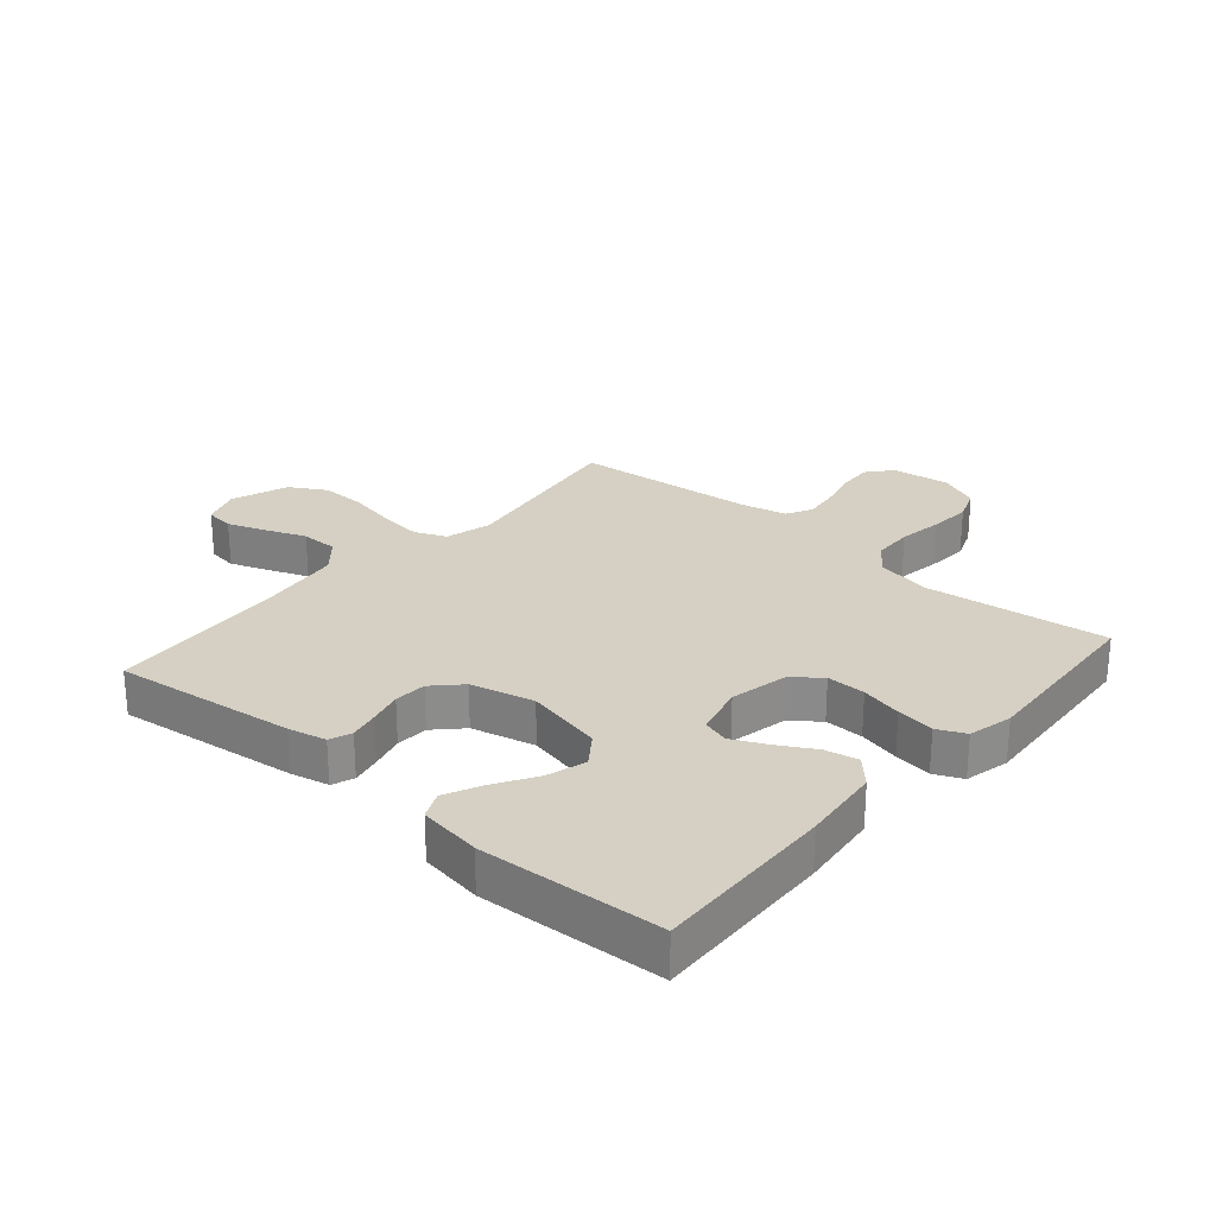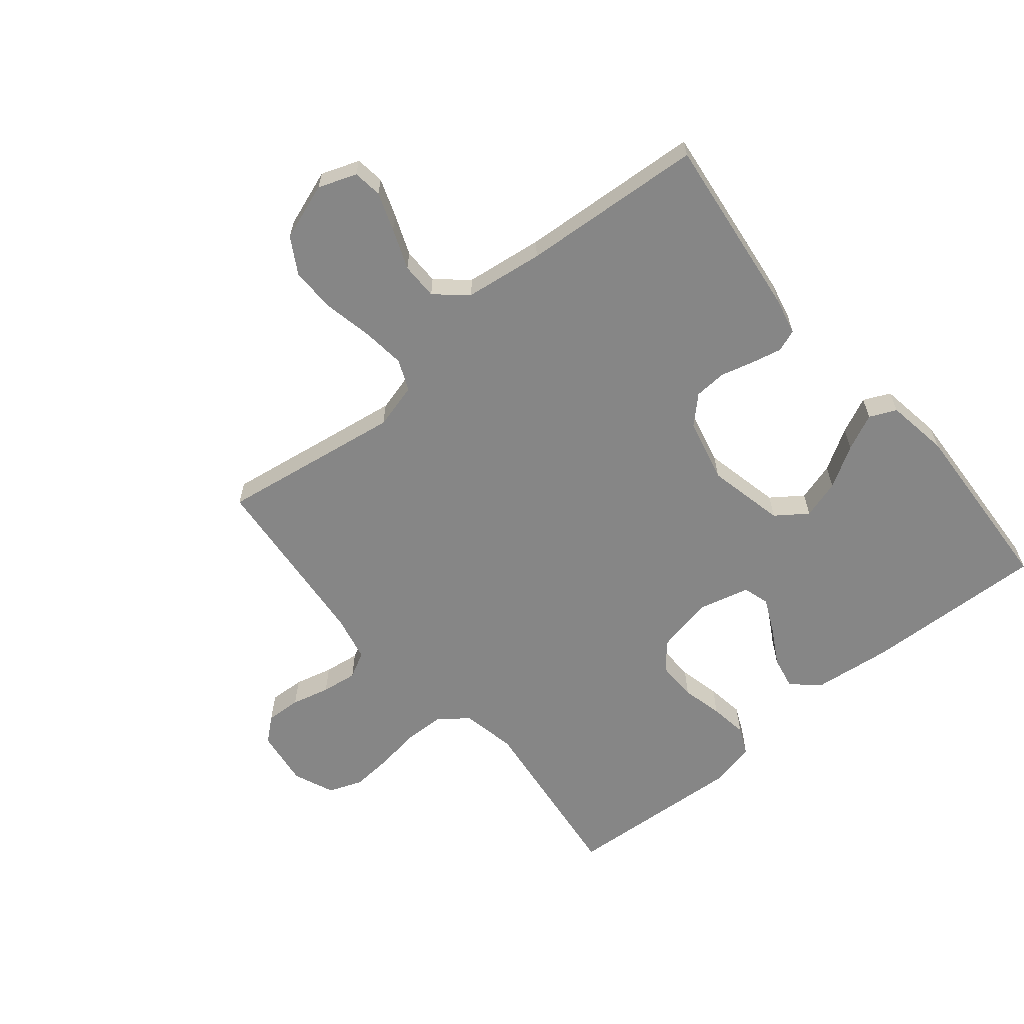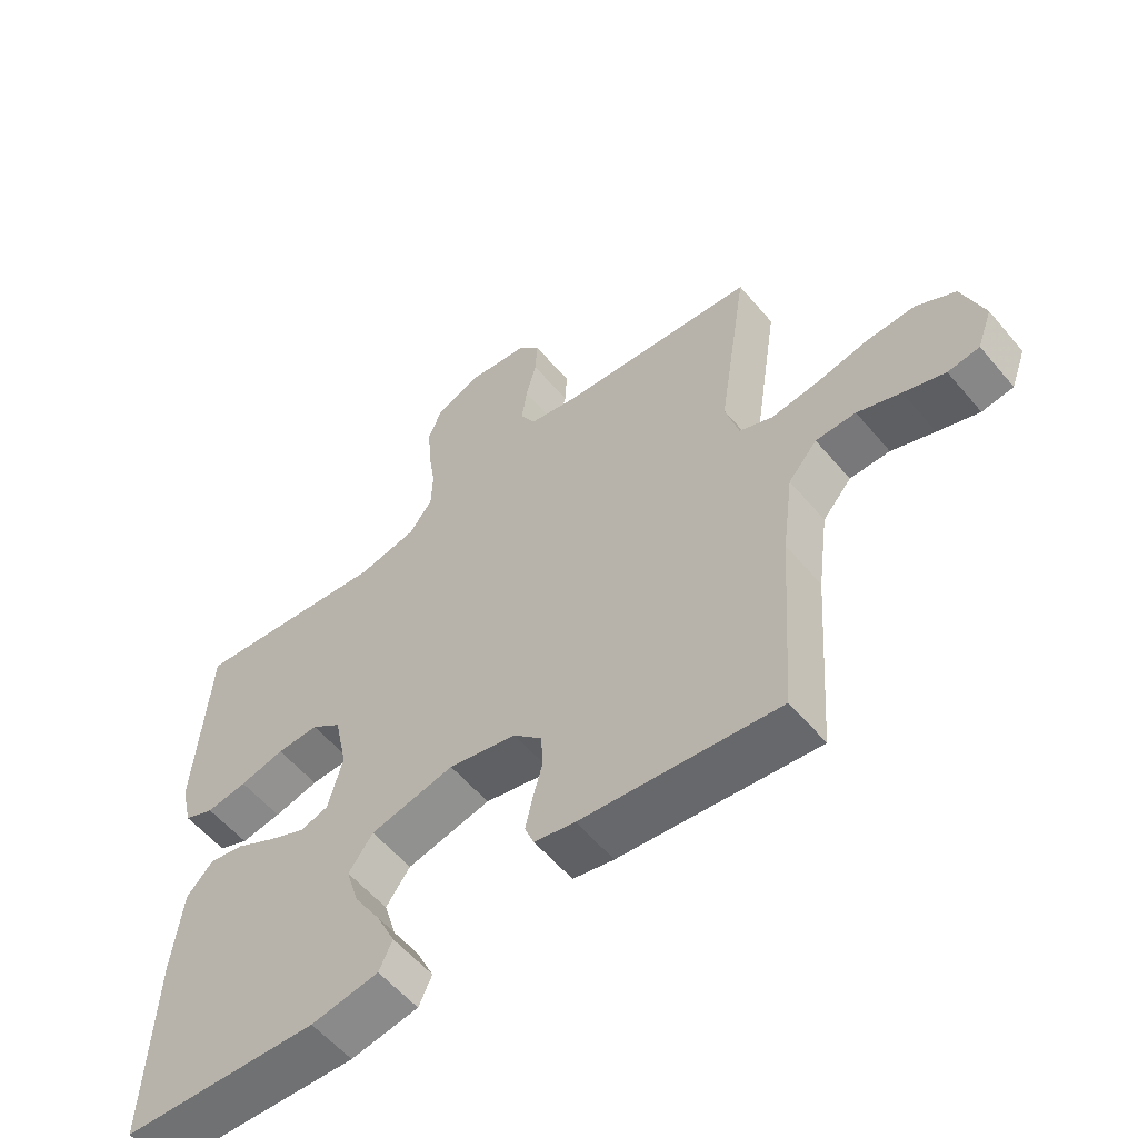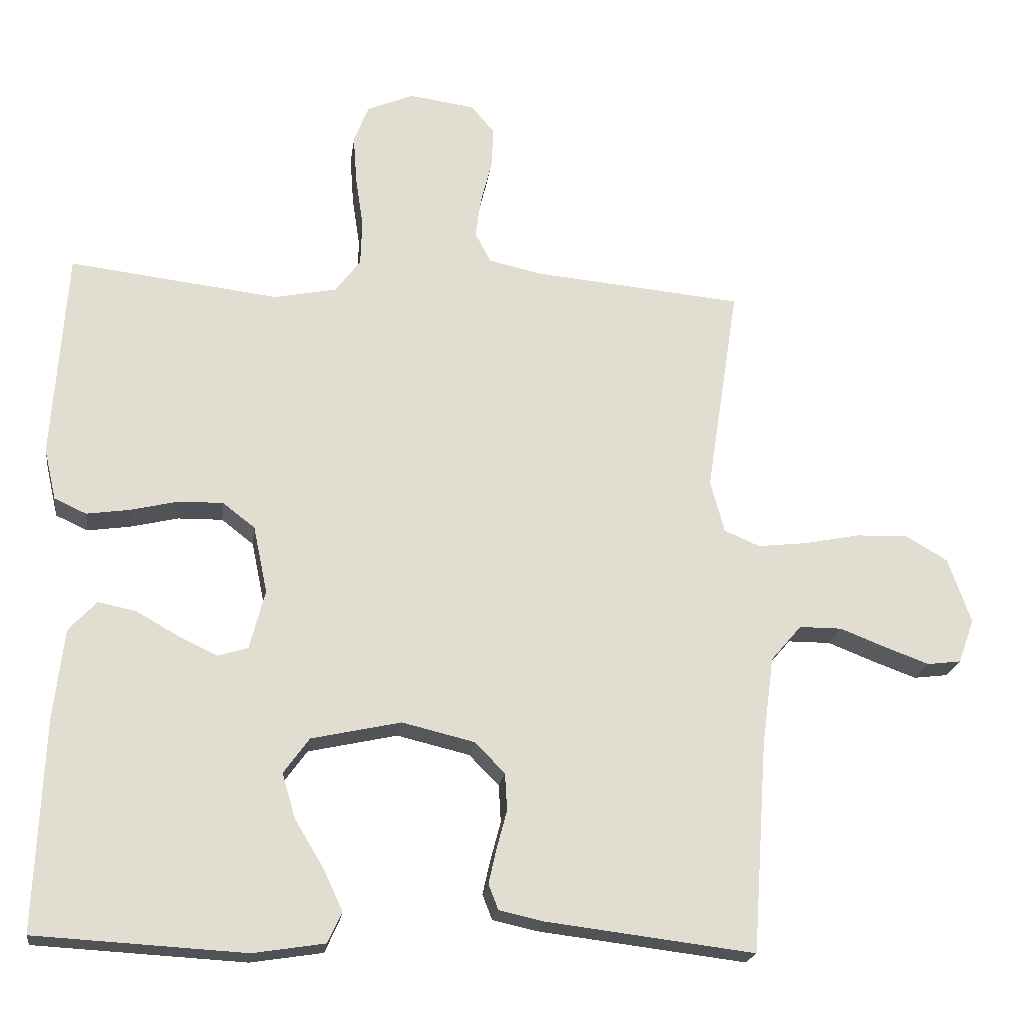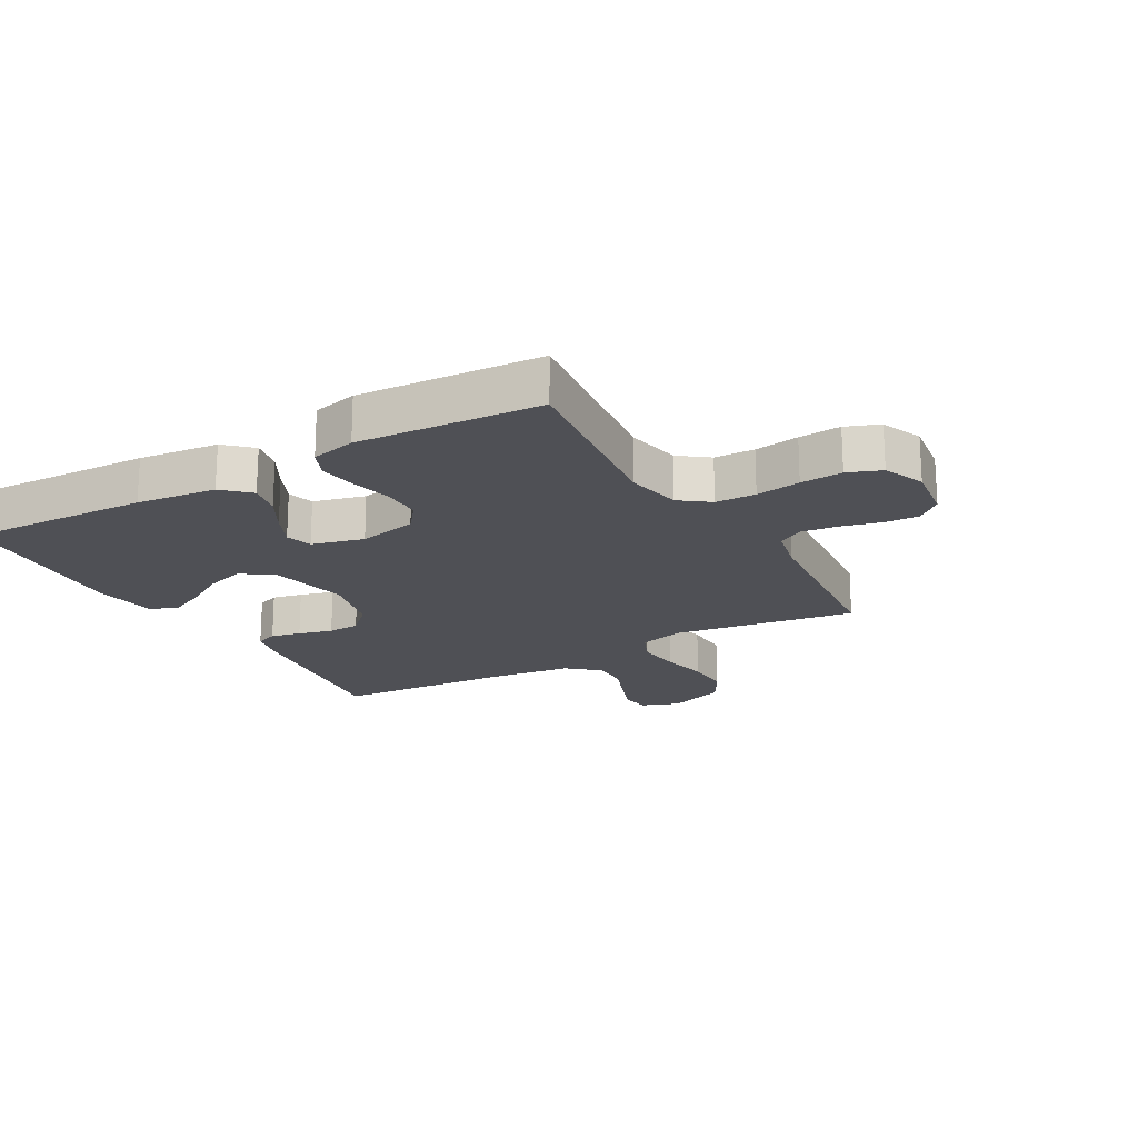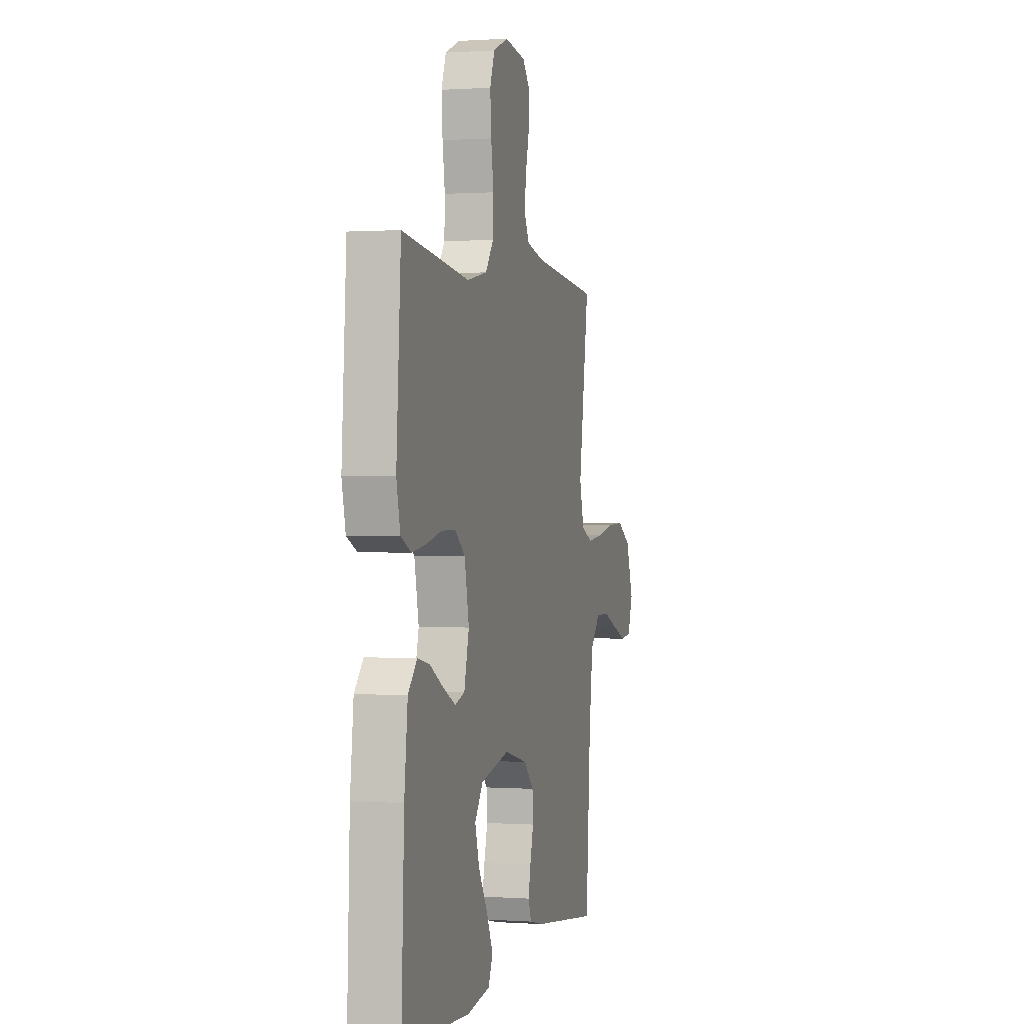
<metadata>
{"format":"obj","ext":"obj","renderer":"f3d","projection":"perspective","resolution":1024,"background":"white","views":[{"elev":26.2,"azim":-139.1,"up":"+Y"},{"elev":-62.2,"azim":129.7,"up":"+Y"},{"elev":-57.5,"azim":39.7,"up":"+Z"},{"elev":-20.6,"azim":-7.5,"up":"+Z"},{"elev":-19.4,"azim":-60.3,"up":"+Y"},{"elev":0.4,"azim":-75.2,"up":"+Z"}]}
</metadata>
<code>
v -0.5 0.07 0.5
v -0.2 0.07 0.464
v -0.11 0.07 0.482
v -0.074 0.07 0.53
v -0.072 0.07 0.596
v -0.083 0.07 0.669
v -0.088 0.07 0.738
v -0.067 0.07 0.793
v 0 0.07 0.821
v 0.094 0.07 0.808
v 0.128 0.07 0.768
v 0.125 0.07 0.71
v 0.109 0.07 0.647
v 0.101 0.07 0.588
v 0.124 0.07 0.545
v 0.2 0.07 0.528
v 0.5 0.07 0.5
v 0.454 0.07 0.2
v 0.474 0.07 0.125
v 0.525 0.07 0.103
v 0.596 0.07 0.111
v 0.675 0.07 0.127
v 0.75 0.07 0.129
v 0.81 0.07 0.094
v 0.843 0.07 0
v 0.82 0.07 -0.063
v 0.772 0.07 -0.069
v 0.709 0.07 -0.046
v 0.643 0.07 -0.02
v 0.582 0.07 -0.02
v 0.538 0.07 -0.071
v 0.521 0.07 -0.2
v 0.5 0.07 -0.5
v 0.2 0.07 -0.463
v 0.138 0.07 -0.449
v 0.124 0.07 -0.413
v 0.135 0.07 -0.364
v 0.15 0.07 -0.308
v 0.147 0.07 -0.255
v 0.104 0.07 -0.211
v 0 0.07 -0.186
v -0.128 0.07 -0.214
v -0.165 0.07 -0.265
v -0.146 0.07 -0.329
v -0.105 0.07 -0.397
v -0.077 0.07 -0.457
v -0.097 0.07 -0.501
v -0.2 0.07 -0.517
v -0.5 0.07 -0.5
v -0.488 0.07 -0.2
v -0.473 0.07 -0.069
v -0.433 0.07 -0.026
v -0.379 0.07 -0.037
v -0.319 0.07 -0.071
v -0.262 0.07 -0.098
v -0.219 0.07 -0.085
v -0.197 0.07 0
v -0.217 0.07 0.096
v -0.263 0.07 0.132
v -0.327 0.07 0.131
v -0.395 0.07 0.115
v -0.457 0.07 0.106
v -0.503 0.07 0.127
v -0.52 0.07 0.2
v -0.5 0 0.5
v -0.2 0 0.464
v -0.11 0 0.482
v -0.074 0 0.53
v -0.072 0 0.596
v -0.083 0 0.669
v -0.088 0 0.738
v -0.067 0 0.793
v 0 0 0.821
v 0.094 0 0.808
v 0.128 0 0.768
v 0.125 0 0.71
v 0.109 0 0.647
v 0.101 0 0.588
v 0.124 0 0.545
v 0.2 0 0.528
v 0.5 0 0.5
v 0.454 0 0.2
v 0.474 0 0.125
v 0.525 0 0.103
v 0.596 0 0.111
v 0.675 0 0.127
v 0.75 0 0.129
v 0.81 0 0.094
v 0.843 0 0
v 0.82 0 -0.063
v 0.772 0 -0.069
v 0.709 0 -0.046
v 0.643 0 -0.02
v 0.582 0 -0.02
v 0.538 0 -0.071
v 0.521 0 -0.2
v 0.5 0 -0.5
v 0.2 0 -0.463
v 0.138 0 -0.449
v 0.124 0 -0.413
v 0.135 0 -0.364
v 0.15 0 -0.308
v 0.147 0 -0.255
v 0.104 0 -0.211
v 0 0 -0.186
v -0.128 0 -0.214
v -0.165 0 -0.265
v -0.146 0 -0.329
v -0.105 0 -0.397
v -0.077 0 -0.457
v -0.097 0 -0.501
v -0.2 0 -0.517
v -0.5 0 -0.5
v -0.488 0 -0.2
v -0.473 0 -0.069
v -0.433 0 -0.026
v -0.379 0 -0.037
v -0.319 0 -0.071
v -0.262 0 -0.098
v -0.219 0 -0.085
v -0.197 0 0
v -0.217 0 0.096
v -0.263 0 0.132
v -0.327 0 0.131
v -0.395 0 0.115
v -0.457 0 0.106
v -0.503 0 0.127
v -0.52 0 0.2
f 64 1 2
f 63 64 2
f 62 63 2
f 61 62 2
f 60 61 2
f 59 60 2 3
f 58 59 3 4
f 57 58 4
f 52 53 54
f 51 52 54
f 50 51 54
f 49 50 54
f 48 49 54
f 47 48 54
f 46 47 54
f 45 46 54
f 44 45 54
f 43 44 54 55
f 42 43 55 56
f 36 37 38
f 35 36 38
f 34 35 38
f 33 34 38
f 32 33 38
f 31 32 38 39
f 30 31 39 40
f 27 28 29
f 26 27 29
f 25 26 29
f 24 25 29
f 23 24 29
f 22 23 29
f 21 22 29
f 20 21 29 30
f 30 40 41
f 20 30 41
f 19 20 41
f 16 17 18
f 42 56 57
f 41 42 57
f 19 41 57
f 18 19 57
f 16 18 57
f 15 16 57
f 11 12 13
f 10 11 13
f 9 10 13
f 8 9 13
f 7 8 13
f 6 7 13
f 5 6 13
f 14 15 57 4
f 4 5 13 14
f 66 65 128
f 66 128 127
f 66 127 126
f 66 126 125
f 66 125 124
f 67 66 124 123
f 68 67 123 122
f 68 122 121
f 118 117 116
f 118 116 115
f 118 115 114
f 118 114 113
f 118 113 112
f 118 112 111
f 118 111 110
f 118 110 109
f 118 109 108
f 119 118 108 107
f 120 119 107 106
f 102 101 100
f 102 100 99
f 102 99 98
f 102 98 97
f 102 97 96
f 103 102 96 95
f 104 103 95 94
f 93 92 91
f 93 91 90
f 93 90 89
f 93 89 88
f 93 88 87
f 93 87 86
f 93 86 85
f 94 93 85 84
f 105 104 94
f 105 94 84
f 105 84 83
f 82 81 80
f 121 120 106
f 121 106 105
f 121 105 83
f 121 83 82
f 121 82 80
f 121 80 79
f 77 76 75
f 77 75 74
f 77 74 73
f 77 73 72
f 77 72 71
f 77 71 70
f 77 70 69
f 68 121 79 78
f 78 77 69 68
f 1 65 66 2
f 2 66 67 3
f 3 67 68 4
f 4 68 69 5
f 5 69 70 6
f 6 70 71 7
f 7 71 72 8
f 8 72 73 9
f 9 73 74 10
f 10 74 75 11
f 11 75 76 12
f 12 76 77 13
f 13 77 78 14
f 14 78 79 15
f 15 79 80 16
f 16 80 81 17
f 17 81 82 18
f 18 82 83 19
f 19 83 84 20
f 20 84 85 21
f 21 85 86 22
f 22 86 87 23
f 23 87 88 24
f 24 88 89 25
f 25 89 90 26
f 26 90 91 27
f 27 91 92 28
f 28 92 93 29
f 29 93 94 30
f 30 94 95 31
f 31 95 96 32
f 32 96 97 33
f 33 97 98 34
f 34 98 99 35
f 35 99 100 36
f 36 100 101 37
f 37 101 102 38
f 38 102 103 39
f 39 103 104 40
f 40 104 105 41
f 41 105 106 42
f 42 106 107 43
f 43 107 108 44
f 44 108 109 45
f 45 109 110 46
f 46 110 111 47
f 47 111 112 48
f 48 112 113 49
f 49 113 114 50
f 50 114 115 51
f 51 115 116 52
f 52 116 117 53
f 53 117 118 54
f 54 118 119 55
f 55 119 120 56
f 56 120 121 57
f 57 121 122 58
f 58 122 123 59
f 59 123 124 60
f 60 124 125 61
f 61 125 126 62
f 62 126 127 63
f 63 127 128 64
f 64 128 65 1

</code>
